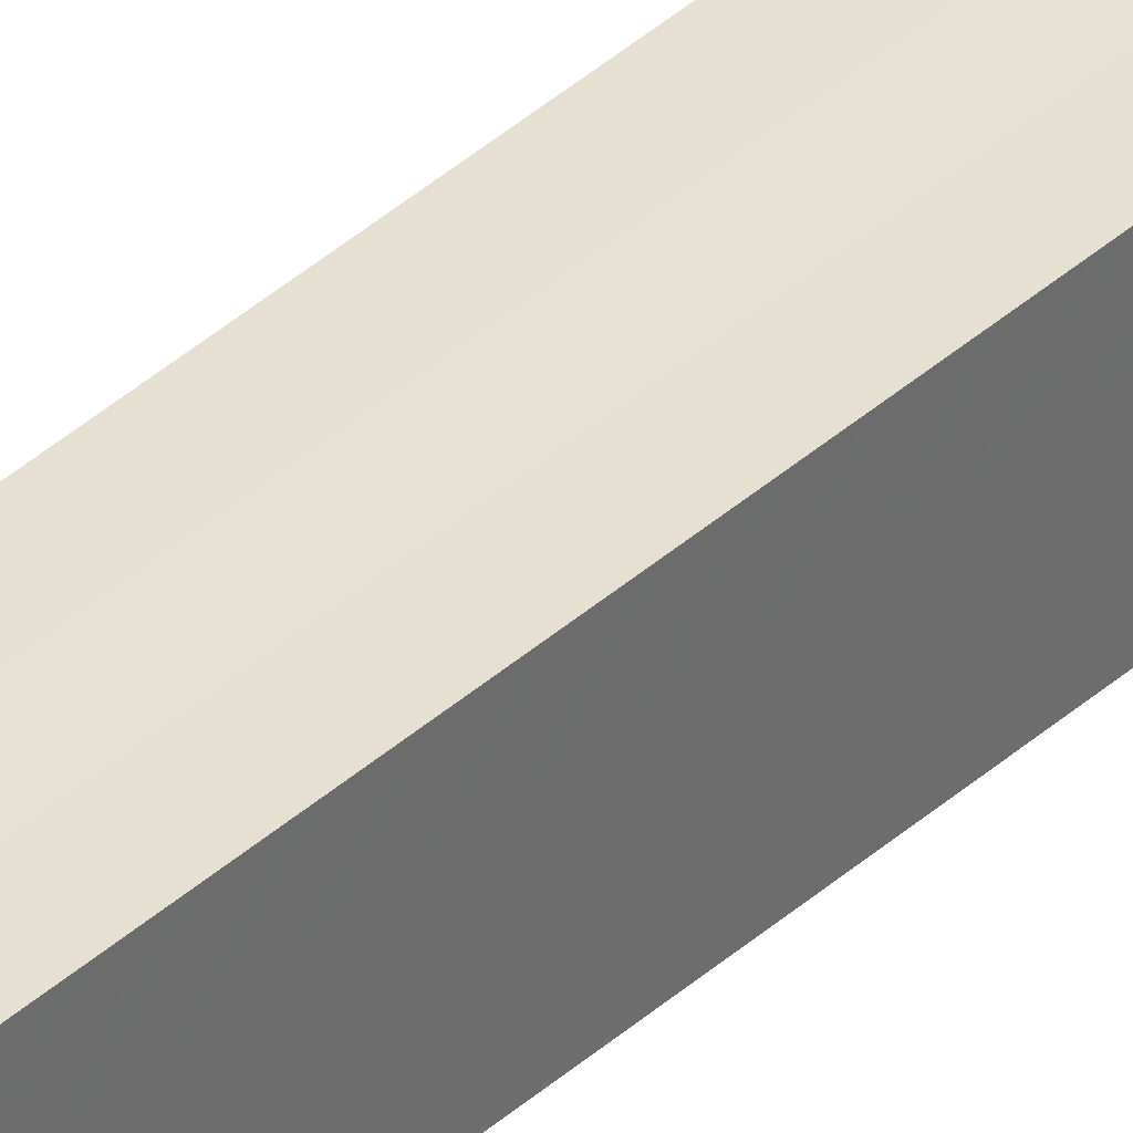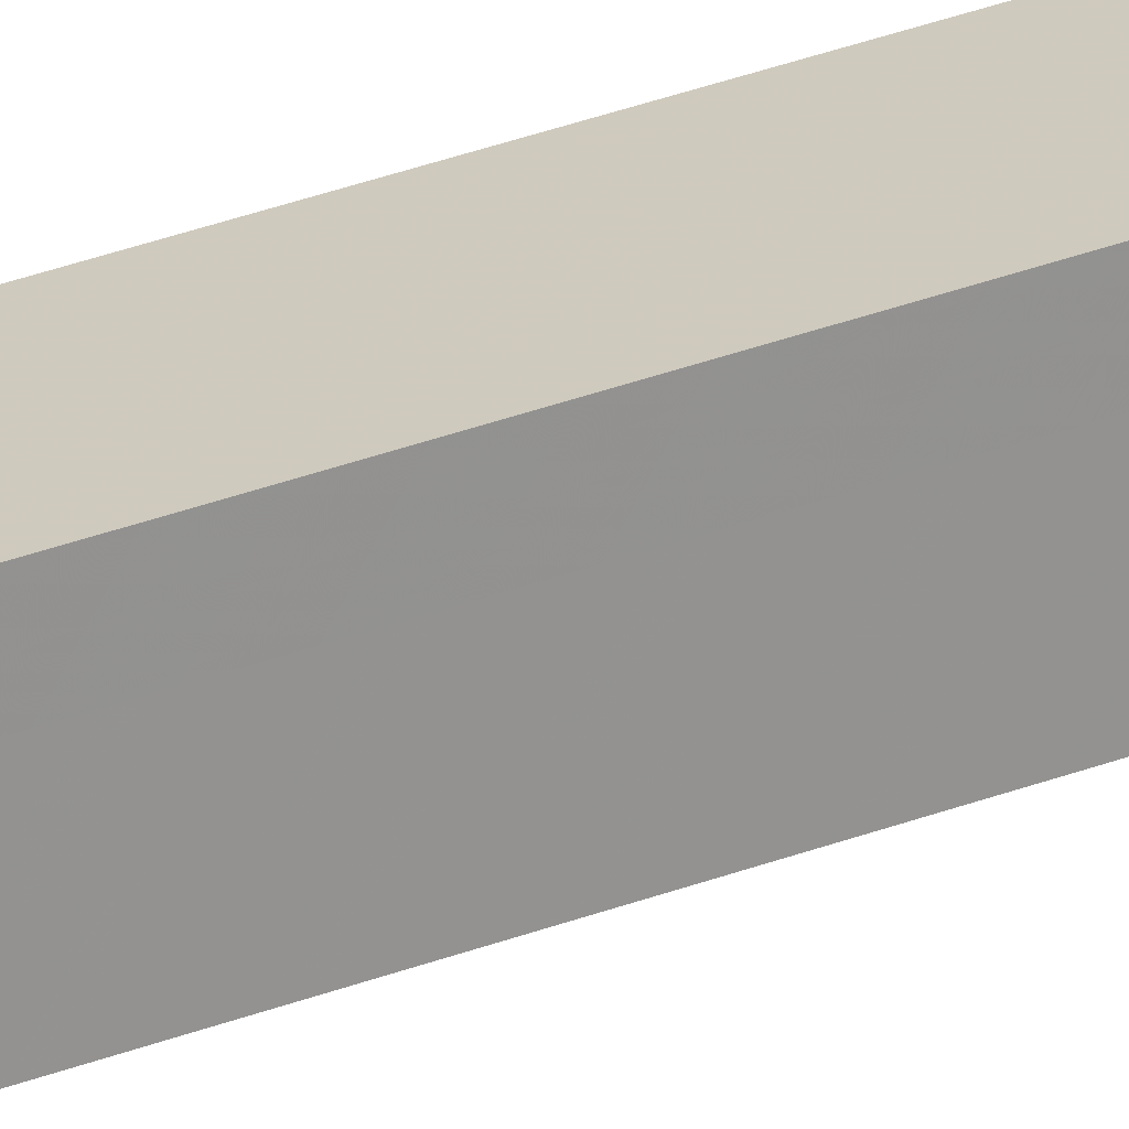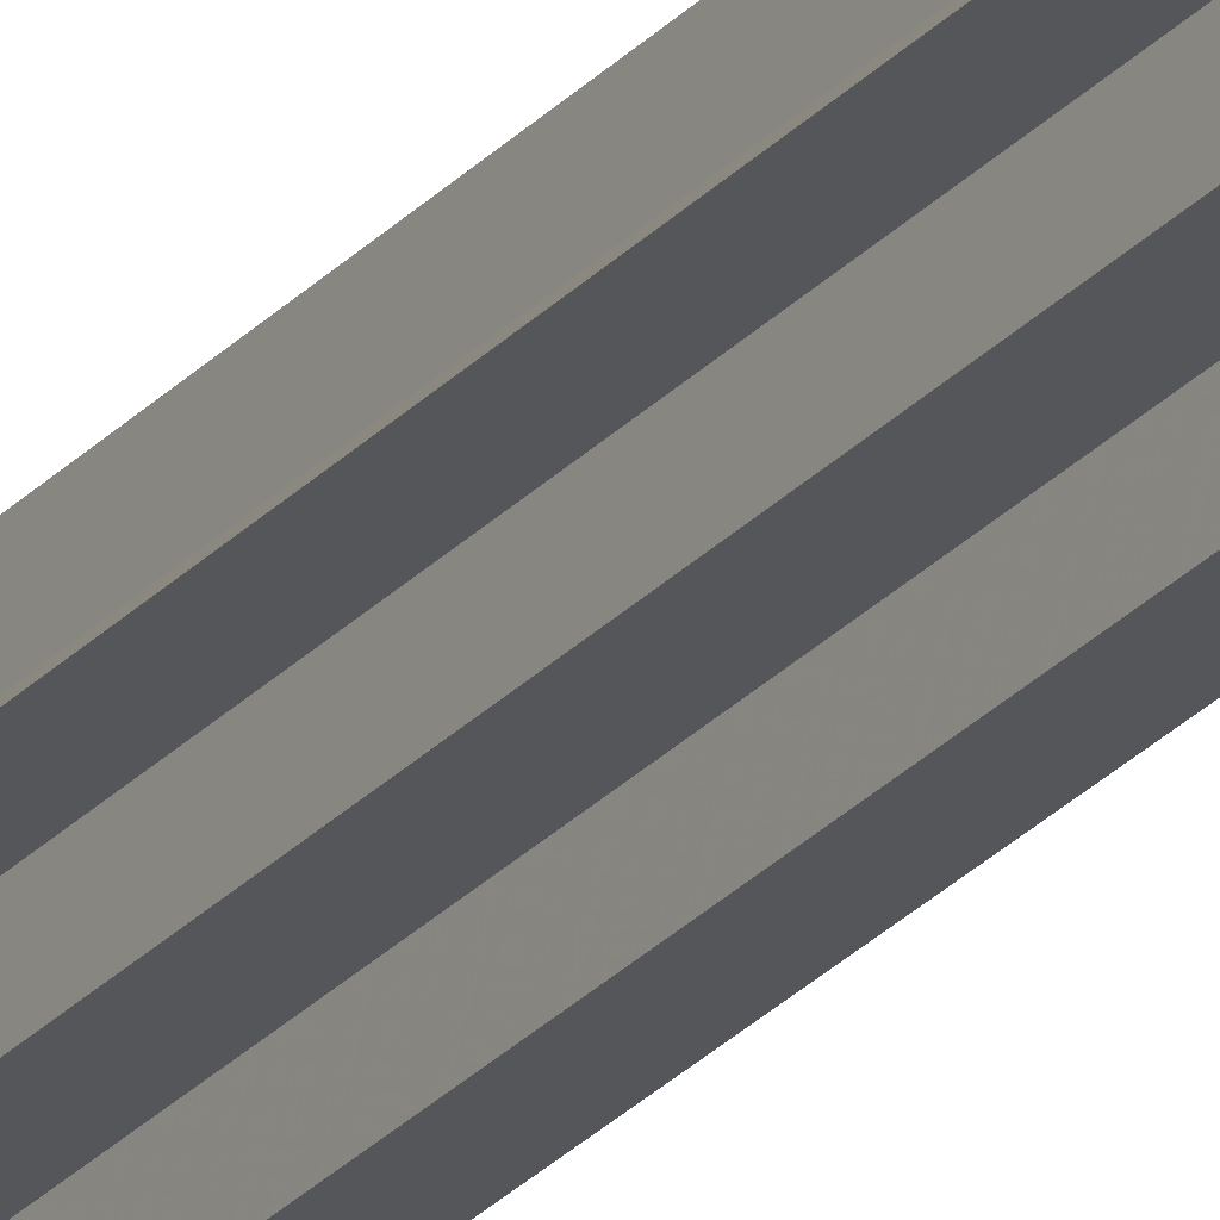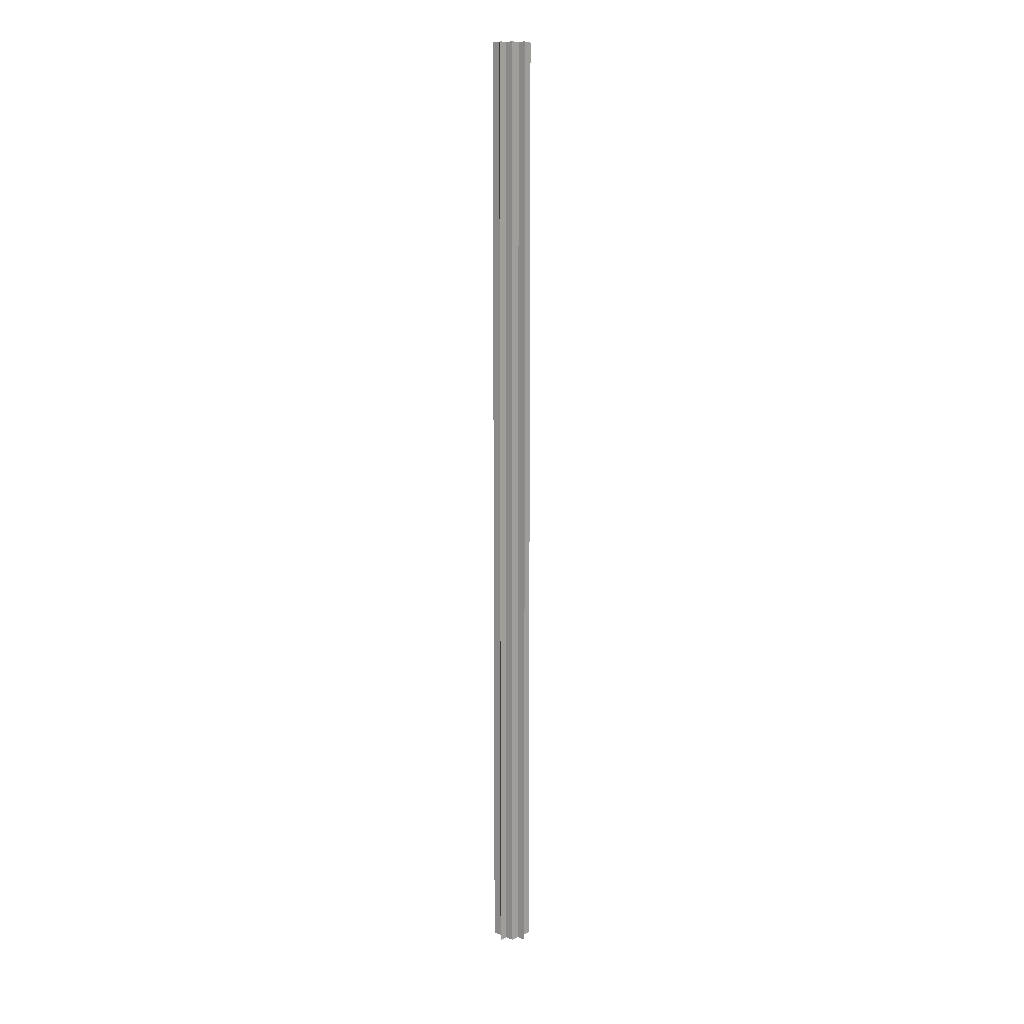
<metadata>
{"format":"obj","ext":"obj","renderer":"f3d","projection":"perspective","resolution":1024,"background":"white","views":[{"elev":38.5,"azim":-138.5,"up":"+Y"},{"elev":23.3,"azim":-126.1,"up":"+Y"},{"elev":-25.6,"azim":148.9,"up":"+Y"},{"elev":11.8,"azim":43.2,"up":"+Z"}]}
</metadata>
<code>
o 1985
v 2251 1888 22.7
v 2251 1888 22.7
v 2251 1888 23.77
v 2251 1888 23.77
v 2251 1888 22.7
v 2251 1888 23.77
v 2251 1888 23.77
v 2251 1888 23.77
v 2251 1888 23.77
v 2251 1888 23.77
v 2251 1888 23.77
v 2251 1888 23.77
v 2251 1888 23.77
v 2251 1888 23.77
v 2251 1888 23.77
v 2251 1888 23.77
v 2251 1888 23.77
v 2251 1888 23.77
v 2251 1888 23.77
v 2251 1888 23.77
v 2251 1888 23.77
v 2251 1888 22.7
v 2251 1888 22.7
v 2251 1888 22.7
v 2251 1888 22.7
v 2251 1888 23.77
v 2251 1888 23.77
v 2251 1888 22.7
v 2251 1888 23.77
v 2251 1888 22.7
v 2251 1888 22.7
v 2251 1888 22.7
v 2251 1888 22.7
v 2251 1888 22.7
v 2251 1888 23.77
v 2251 1888 22.7
v 2251 1888 23.77
v 2251 1888 23.77
v 2251 1888 22.7
v 2251 1888 23.77
v 2251 1888 22.7
v 2251 1888 22.7
v 2251 1888 23.77
v 2251 1888 22.7
v 2251 1888 22.7
v 2251 1888 22.7
v 2251 1888 22.7
v 2251 1888 23.77
v 2251 1888 22.7
v 2251 1888 23.77
v 2251 1888 22.7
v 2251 1888 22.7
v 2251 1888 22.7
v 2251 1888 23.77
v 2251 1888 23.77
v 2251 1888 23.77
v 2251 1888 23.77
v 2251 1888 23.77
v 2251 1888 22.7
v 2251 1888 23.77
v 2251 1888 22.7
v 2251 1888 23.77
v 2251 1888 22.7
v 2251 1888 22.7
v 2251 1888 22.7
v 2251 1888 22.7
v 2251 1888 23.77
v 2251 1888 22.7
v 2251 1888 22.7
v 2251 1888 22.7
v 2251 1888 23.77
v 2251 1888 22.7
v 2251 1888 23.77
v 2251 1888 22.7
v 2251 1888 22.7
v 2251 1888 23.77
v 2251 1888 22.7
v 2251 1888 23.77
v 2251 1888 22.7
v 2251 1888 23.77
v 2251 1888 23.77
v 2251 1888 22.7
v 2251 1888 22.7
v 2251 1888 22.7
v 2251 1888 22.7
v 2251 1888 23.77
f 1 2 3
f 4 5 6
f 7 6 8
f 7 8 9
f 7 10 11
f 7 12 10
f 7 13 12
f 7 14 13
f 7 15 14
f 7 16 15
f 7 17 16
f 7 18 17
f 7 19 18
f 7 20 19
f 21 22 20
f 23 24 22
f 23 25 24
f 26 25 27
f 23 28 25
f 29 30 26
f 23 31 28
f 32 33 29
f 33 34 35
f 23 36 31
f 37 36 38
f 23 39 36
f 40 41 37
f 23 42 39
f 43 44 40
f 45 46 43
f 46 47 48
f 47 49 50
f 23 51 42
f 23 52 51
f 23 53 52
f 54 51 55
f 56 53 57
f 58 59 54
f 60 61 56
f 62 63 58
f 64 65 60
f 65 66 67
f 68 69 62
f 69 70 71
f 70 72 73
f 74 75 76
f 76 77 78
f 23 77 5
f 23 79 77
f 80 79 81
f 82 83 80
f 84 85 86

</code>
